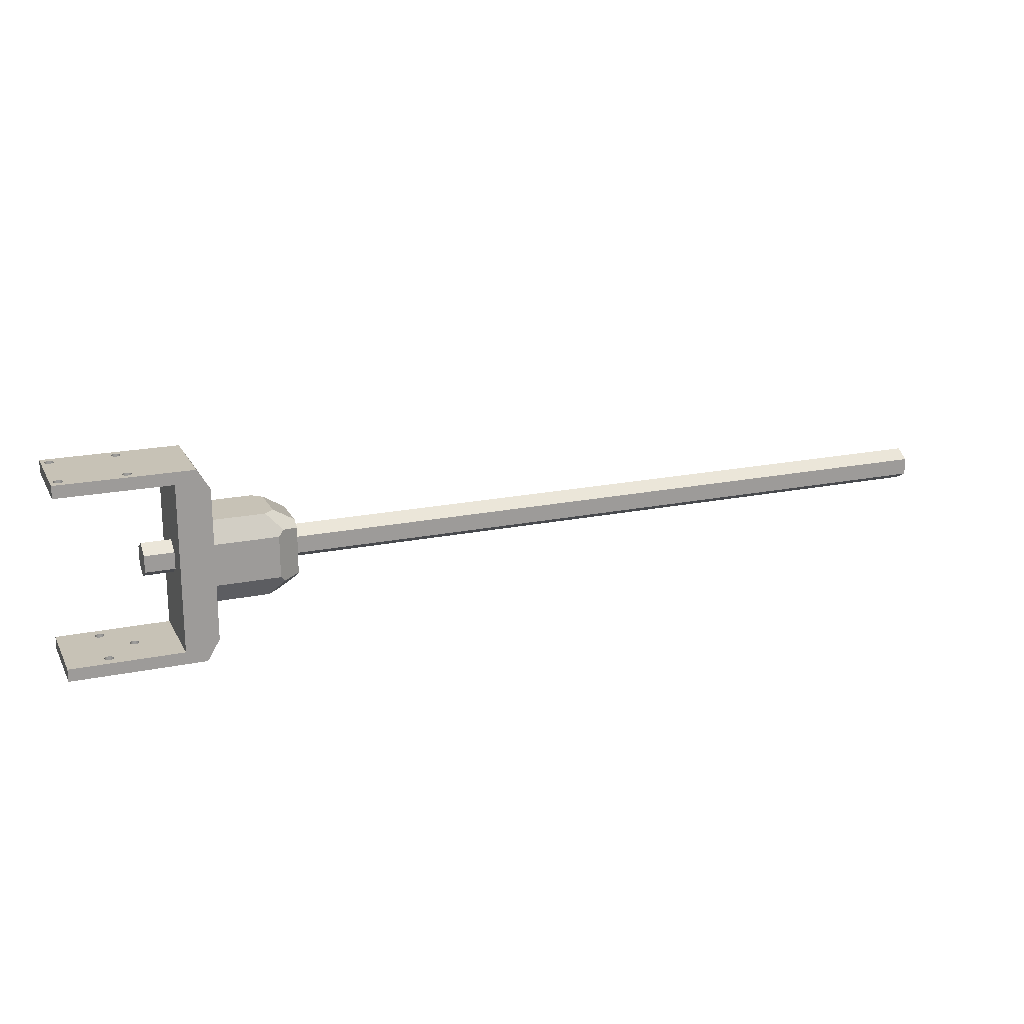
<metadata>
{"format":"obj","ext":"obj","renderer":"f3d","projection":"perspective","resolution":1024,"background":"white","views":[{"elev":19.3,"azim":-21.2,"up":"+Z"}]}
</metadata>
<code>
v -724.8 85.15 20.35
v -724.8 85.15 23.35
v -724.8 85.44 20.35
v -724.8 85.44 23.35
v -724.8 85.72 20.35
v -724.8 85.72 23.35
v -725 85.99 20.35
v -725 85.99 23.35
v -725.1 86.22 20.35
v -725.1 86.22 23.35
v -725.4 86.39 20.35
v -725.4 86.39 23.35
v -725.6 86.5 20.35
v -725.6 86.5 23.35
v -725.9 86.54 20.35
v -725.9 86.54 23.35
v -726.2 86.5 20.35
v -726.2 86.5 23.35
v -726.5 86.39 20.35
v -726.5 86.39 23.35
v -726.7 86.22 20.35
v -726.7 86.22 23.35
v -726.9 85.99 20.35
v -726.9 85.99 23.35
v -727 85.72 20.35
v -727 85.72 23.35
v -727 85.44 20.35
v -727 85.44 23.35
v -727 85.15 20.35
v -727 85.15 23.35
v -726.9 84.89 20.35
v -726.9 84.89 23.35
v -726.7 84.66 20.35
v -726.7 84.66 23.35
v -726.5 84.48 20.35
v -726.5 84.48 23.35
v -726.2 84.37 20.35
v -726.2 84.37 23.35
v -725.9 84.34 20.35
v -725.9 84.34 23.35
v -725.6 84.37 20.35
v -725.6 84.37 23.35
v -725.4 84.48 20.35
v -725.4 84.48 23.35
v -725.1 84.66 20.35
v -725.1 84.66 23.35
v -725 84.89 20.35
v -725 84.89 23.35
v -709.8 70.15 20.35
v -709.8 70.15 23.35
v -709.8 70.44 20.35
v -709.8 70.44 23.35
v -709.8 70.72 20.35
v -709.8 70.72 23.35
v -710 70.99 20.35
v -710 70.99 23.35
v -710.1 71.22 20.35
v -710.1 71.22 23.35
v -710.4 71.39 20.35
v -710.4 71.39 23.35
v -710.6 71.5 20.35
v -710.6 71.5 23.35
v -710.9 71.54 20.35
v -710.9 71.54 23.35
v -711.2 71.5 20.35
v -711.2 71.5 23.35
v -711.5 71.39 20.35
v -711.5 71.39 23.35
v -711.7 71.22 20.35
v -711.7 71.22 23.35
v -711.9 70.99 20.35
v -711.9 70.99 23.35
v -712 70.72 20.35
v -712 70.72 23.35
v -712 70.44 20.35
v -712 70.44 23.35
v -712 70.15 20.35
v -712 70.15 23.35
v -711.9 69.89 20.35
v -711.9 69.89 23.35
v -711.7 69.66 20.35
v -711.7 69.66 23.35
v -711.5 69.48 20.35
v -711.5 69.48 23.35
v -711.2 69.37 20.35
v -711.2 69.37 23.35
v -710.9 69.34 20.35
v -710.9 69.34 23.35
v -710.6 69.37 20.35
v -710.6 69.37 23.35
v -710.4 69.48 20.35
v -710.4 69.48 23.35
v -710.1 69.66 20.35
v -710.1 69.66 23.35
v -710 69.89 20.35
v -710 69.89 23.35
v -724.8 70.15 20.35
v -724.8 70.15 23.35
v -724.8 70.44 20.35
v -724.8 70.44 23.35
v -724.8 70.72 20.35
v -724.8 70.72 23.35
v -725 70.99 20.35
v -725 70.99 23.35
v -725.1 71.22 20.35
v -725.1 71.22 23.35
v -725.4 71.39 20.35
v -725.4 71.39 23.35
v -725.6 71.5 20.35
v -725.6 71.5 23.35
v -725.9 71.54 20.35
v -725.9 71.54 23.35
v -726.2 71.5 20.35
v -726.2 71.5 23.35
v -726.5 71.39 20.35
v -726.5 71.39 23.35
v -726.7 71.22 20.35
v -726.7 71.22 23.35
v -726.9 70.99 20.35
v -726.9 70.99 23.35
v -727 70.72 20.35
v -727 70.72 23.35
v -727 70.44 20.35
v -727 70.44 23.35
v -727 70.15 20.35
v -727 70.15 23.35
v -726.9 69.89 20.35
v -726.9 69.89 23.35
v -726.7 69.66 20.35
v -726.7 69.66 23.35
v -726.5 69.48 20.35
v -726.5 69.48 23.35
v -726.2 69.37 20.35
v -726.2 69.37 23.35
v -725.9 69.34 20.35
v -725.9 69.34 23.35
v -725.6 69.37 20.35
v -725.6 69.37 23.35
v -725.4 69.48 20.35
v -725.4 69.48 23.35
v -725.1 69.66 20.35
v -725.1 69.66 23.35
v -725 69.89 20.35
v -725 69.89 23.35
v -709.8 85.15 20.35
v -709.8 85.15 23.35
v -709.8 85.44 20.35
v -709.8 85.44 23.35
v -709.8 85.72 20.35
v -709.8 85.72 23.35
v -710 85.99 20.35
v -710 85.99 23.35
v -710.1 86.22 20.35
v -710.1 86.22 23.35
v -710.4 86.39 20.35
v -710.4 86.39 23.35
v -710.6 86.5 20.35
v -710.6 86.5 23.35
v -710.9 86.54 20.35
v -710.9 86.54 23.35
v -711.2 86.5 20.35
v -711.2 86.5 23.35
v -711.5 86.39 20.35
v -711.5 86.39 23.35
v -711.7 86.22 20.35
v -711.7 86.22 23.35
v -711.9 85.99 20.35
v -711.9 85.99 23.35
v -712 85.72 20.35
v -712 85.72 23.35
v -712 85.44 20.35
v -712 85.44 23.35
v -712 85.15 20.35
v -712 85.15 23.35
v -711.9 84.89 20.35
v -711.9 84.89 23.35
v -711.7 84.66 20.35
v -711.7 84.66 23.35
v -711.5 84.48 20.35
v -711.5 84.48 23.35
v -711.2 84.37 20.35
v -711.2 84.37 23.35
v -710.9 84.34 20.35
v -710.9 84.34 23.35
v -710.6 84.37 20.35
v -710.6 84.37 23.35
v -710.4 84.48 20.35
v -710.4 84.48 23.35
v -710.1 84.66 20.35
v -710.1 84.66 23.35
v -710 84.89 20.35
v -710 84.89 23.35
v -695.9 87.94 23.35
v -695.9 67.94 23.35
v -692.9 87.94 18.35
v -692.9 67.94 18.35
v -727.8 67.94 20.35
v -727.8 87.94 20.35
v -700.9 67.94 20.35
v -700.9 87.94 20.35
v -727.8 67.94 23.35
v -727.8 87.94 23.35
v -700.9 77.94 4.099
v -700.9 81.49 2.05
v -672.7 77.94 4.099
v -672.7 81.49 2.05
v -700.9 74.39 2.05
v -672.7 74.39 2.05
v -692.9 70.94 10
v -692.9 67.94 5
v -680 70.94 10
v -676.4 68.7 6.272
v -677.7 67.94 5
v -672.7 70.94 5.601
v -672.7 72.94 7
v -677.7 72.94 10
v -672.7 82.94 7
v -677.7 82.94 10
v -672.7 84.94 5.601
v -676.4 87.17 6.272
v -680 84.94 10
v -692.9 84.94 10
v -692.9 87.94 5
v -677.7 87.94 5
v -716.8 85.22 -20.35
v -716.8 85.22 -23.35
v -716.8 84.94 -20.35
v -716.8 84.94 -23.35
v -716.8 84.65 -20.35
v -716.8 84.65 -23.35
v -717 84.39 -20.35
v -717 84.39 -23.35
v -717.1 84.16 -20.35
v -717.1 84.16 -23.35
v -717.4 83.98 -20.35
v -717.4 83.98 -23.35
v -717.6 83.87 -20.35
v -717.6 83.87 -23.35
v -717.9 83.84 -20.35
v -717.9 83.84 -23.35
v -718.2 83.87 -20.35
v -718.2 83.87 -23.35
v -718.5 83.98 -20.35
v -718.5 83.98 -23.35
v -718.7 84.16 -20.35
v -718.7 84.16 -23.35
v -718.9 84.39 -20.35
v -718.9 84.39 -23.35
v -719 84.65 -20.35
v -719 84.65 -23.35
v -719 84.94 -20.35
v -719 84.94 -23.35
v -719 85.22 -20.35
v -719 85.22 -23.35
v -718.9 85.49 -20.35
v -718.9 85.49 -23.35
v -718.7 85.72 -20.35
v -718.7 85.72 -23.35
v -718.5 85.89 -20.35
v -718.5 85.89 -23.35
v -718.2 86 -20.35
v -718.2 86 -23.35
v -717.9 86.04 -20.35
v -717.9 86.04 -23.35
v -717.6 86 -20.35
v -717.6 86 -23.35
v -717.4 85.89 -20.35
v -717.4 85.89 -23.35
v -717.1 85.72 -20.35
v -717.1 85.72 -23.35
v -717 85.49 -20.35
v -717 85.49 -23.35
v -709.8 78.22 -20.35
v -709.8 78.22 -23.35
v -709.8 77.94 -20.35
v -709.8 77.94 -23.35
v -709.8 77.65 -20.35
v -709.8 77.65 -23.35
v -710 77.39 -20.35
v -710 77.39 -23.35
v -710.1 77.16 -20.35
v -710.1 77.16 -23.35
v -710.4 76.98 -20.35
v -710.4 76.98 -23.35
v -710.6 76.87 -20.35
v -710.6 76.87 -23.35
v -710.9 76.84 -20.35
v -710.9 76.84 -23.35
v -711.2 76.87 -20.35
v -711.2 76.87 -23.35
v -711.5 76.98 -20.35
v -711.5 76.98 -23.35
v -711.7 77.16 -20.35
v -711.7 77.16 -23.35
v -711.9 77.39 -20.35
v -711.9 77.39 -23.35
v -712 77.65 -20.35
v -712 77.65 -23.35
v -712 77.94 -20.35
v -712 77.94 -23.35
v -712 78.22 -20.35
v -712 78.22 -23.35
v -711.9 78.49 -20.35
v -711.9 78.49 -23.35
v -711.7 78.72 -20.35
v -711.7 78.72 -23.35
v -711.5 78.89 -20.35
v -711.5 78.89 -23.35
v -711.2 79 -20.35
v -711.2 79 -23.35
v -710.9 79.04 -20.35
v -710.9 79.04 -23.35
v -710.6 79 -20.35
v -710.6 79 -23.35
v -710.4 78.89 -20.35
v -710.4 78.89 -23.35
v -710.1 78.72 -20.35
v -710.1 78.72 -23.35
v -710 78.49 -20.35
v -710 78.49 -23.35
v -716.8 71.22 -20.35
v -716.8 71.22 -23.35
v -716.8 70.94 -20.35
v -716.8 70.94 -23.35
v -716.8 70.65 -20.35
v -716.8 70.65 -23.35
v -717 70.39 -20.35
v -717 70.39 -23.35
v -717.1 70.16 -20.35
v -717.1 70.16 -23.35
v -717.4 69.98 -20.35
v -717.4 69.98 -23.35
v -717.6 69.87 -20.35
v -717.6 69.87 -23.35
v -717.9 69.84 -20.35
v -717.9 69.84 -23.35
v -718.2 69.87 -20.35
v -718.2 69.87 -23.35
v -718.5 69.98 -20.35
v -718.5 69.98 -23.35
v -718.7 70.16 -20.35
v -718.7 70.16 -23.35
v -718.9 70.39 -20.35
v -718.9 70.39 -23.35
v -719 70.65 -20.35
v -719 70.65 -23.35
v -719 70.94 -20.35
v -719 70.94 -23.35
v -719 71.22 -20.35
v -719 71.22 -23.35
v -718.9 71.49 -20.35
v -718.9 71.49 -23.35
v -718.7 71.72 -20.35
v -718.7 71.72 -23.35
v -718.5 71.89 -20.35
v -718.5 71.89 -23.35
v -718.2 72 -20.35
v -718.2 72 -23.35
v -717.9 72.04 -20.35
v -717.9 72.04 -23.35
v -717.6 72 -20.35
v -717.6 72 -23.35
v -717.4 71.89 -20.35
v -717.4 71.89 -23.35
v -717.1 71.72 -20.35
v -717.1 71.72 -23.35
v -717 71.49 -20.35
v -717 71.49 -23.35
v -692.9 87.94 -18.35
v -692.9 67.94 -18.35
v -695.9 87.94 -23.35
v -695.9 67.94 -23.35
v -700.9 87.94 -20.35
v -727.8 87.94 -20.35
v -727.8 67.94 -20.35
v -700.9 67.94 -20.35
v -727.8 67.94 -23.35
v -727.8 87.94 -23.35
v -692.9 87.94 -5
v -692.9 84.94 -10
v -692.9 70.94 -10
v -692.9 67.94 -5
v -677.7 87.94 -5
v -700.9 81.49 -2.05
v -672.7 81.49 -2.05
v -672.7 70.94 -5.601
v -672.7 77.94 -4.099
v -672.7 82.94 -7
v -672.7 84.94 -5.601
v -672.7 72.94 -7
v -672.7 74.39 -2.05
v -700.9 77.94 -4.099
v -700.9 74.39 -2.05
v -677.7 67.94 -5
v -676.4 68.7 -6.272
v -680 70.94 -10
v -677.7 72.94 -10
v -677.7 82.94 -10
v -676.4 87.17 -6.272
v -680 84.94 -10
v -707.9 81.44 -2.021
v -707.9 81.44 2.021
v -504.7 81.44 -2.021
v -504.7 81.44 2.021
v -707.9 77.94 4.041
v -504.7 77.94 4.041
v -707.9 74.44 2.021
v -504.7 74.44 2.021
v -504.7 74.44 -2.021
v -504.7 77.94 -4.041
v -707.9 77.94 -4.041
v -707.9 74.44 -2.021
f 1 2 3
f 3 2 4
f 3 4 5
f 5 4 6
f 5 6 7
f 7 6 8
f 7 8 9
f 9 8 10
f 9 10 11
f 11 10 12
f 11 12 13
f 13 12 14
f 13 14 15
f 15 14 16
f 15 16 17
f 17 16 18
f 17 18 19
f 19 18 20
f 19 20 21
f 21 20 22
f 21 22 23
f 23 22 24
f 23 24 25
f 25 24 26
f 25 26 27
f 27 26 28
f 27 28 29
f 29 28 30
f 29 30 31
f 31 30 32
f 31 32 33
f 33 32 34
f 33 34 35
f 35 34 36
f 35 36 37
f 37 36 38
f 37 38 39
f 39 38 40
f 39 40 41
f 41 40 42
f 41 42 43
f 43 42 44
f 43 44 45
f 45 44 46
f 45 46 47
f 47 46 48
f 47 48 1
f 1 48 2
f 49 50 51
f 51 50 52
f 51 52 53
f 53 52 54
f 53 54 55
f 55 54 56
f 55 56 57
f 57 56 58
f 57 58 59
f 59 58 60
f 59 60 61
f 61 60 62
f 61 62 63
f 63 62 64
f 63 64 65
f 65 64 66
f 65 66 67
f 67 66 68
f 67 68 69
f 69 68 70
f 69 70 71
f 71 70 72
f 71 72 73
f 73 72 74
f 73 74 75
f 75 74 76
f 75 76 77
f 77 76 78
f 77 78 79
f 79 78 80
f 79 80 81
f 81 80 82
f 81 82 83
f 83 82 84
f 83 84 85
f 85 84 86
f 85 86 87
f 87 86 88
f 87 88 89
f 89 88 90
f 89 90 91
f 91 90 92
f 91 92 93
f 93 92 94
f 93 94 95
f 95 94 96
f 95 96 49
f 49 96 50
f 97 98 99
f 99 98 100
f 99 100 101
f 101 100 102
f 101 102 103
f 103 102 104
f 103 104 105
f 105 104 106
f 105 106 107
f 107 106 108
f 107 108 109
f 109 108 110
f 109 110 111
f 111 110 112
f 111 112 113
f 113 112 114
f 113 114 115
f 115 114 116
f 115 116 117
f 117 116 118
f 117 118 119
f 119 118 120
f 119 120 121
f 121 120 122
f 121 122 123
f 123 122 124
f 123 124 125
f 125 124 126
f 125 126 127
f 127 126 128
f 127 128 129
f 129 128 130
f 129 130 131
f 131 130 132
f 131 132 133
f 133 132 134
f 133 134 135
f 135 134 136
f 135 136 137
f 137 136 138
f 137 138 139
f 139 138 140
f 139 140 141
f 141 140 142
f 141 142 143
f 143 142 144
f 143 144 97
f 97 144 98
f 145 146 147
f 147 146 148
f 147 148 149
f 149 148 150
f 149 150 151
f 151 150 152
f 151 152 153
f 153 152 154
f 153 154 155
f 155 154 156
f 155 156 157
f 157 156 158
f 157 158 159
f 159 158 160
f 159 160 161
f 161 160 162
f 161 162 163
f 163 162 164
f 163 164 165
f 165 164 166
f 165 166 167
f 167 166 168
f 167 168 169
f 169 168 170
f 169 170 171
f 171 170 172
f 171 172 173
f 173 172 174
f 173 174 175
f 175 174 176
f 175 176 177
f 177 176 178
f 177 178 179
f 179 178 180
f 179 180 181
f 181 180 182
f 181 182 183
f 183 182 184
f 183 184 185
f 185 184 186
f 185 186 187
f 187 186 188
f 187 188 189
f 189 188 190
f 189 190 191
f 191 190 192
f 191 192 145
f 145 192 146
f 193 194 195
f 195 194 196
f 5 169 3
f 3 169 171
f 3 171 1
f 1 171 173
f 1 173 47
f 47 173 175
f 47 175 45
f 45 175 177
f 45 177 43
f 43 177 179
f 43 179 107
f 107 179 67
f 107 67 105
f 105 67 69
f 105 69 103
f 103 69 71
f 103 71 101
f 101 71 73
f 101 73 99
f 99 73 75
f 99 75 97
f 97 75 77
f 97 77 143
f 143 77 79
f 143 79 141
f 141 79 81
f 141 81 139
f 139 81 83
f 139 83 197
f 197 83 85
f 197 85 87
f 169 5 167
f 167 5 7
f 167 7 165
f 165 7 9
f 165 9 163
f 163 9 11
f 163 11 198
f 198 11 13
f 198 13 15
f 15 17 198
f 198 17 19
f 198 19 21
f 21 23 198
f 198 23 25
f 198 25 27
f 27 29 198
f 198 29 197
f 197 29 121
f 197 121 123
f 29 31 121
f 121 31 119
f 119 31 33
f 119 33 117
f 117 33 35
f 117 35 115
f 115 35 37
f 115 37 113
f 113 37 39
f 113 39 111
f 111 39 109
f 109 39 41
f 109 41 107
f 107 41 43
f 49 51 199
f 199 51 53
f 199 53 55
f 55 57 199
f 199 57 189
f 199 189 200
f 200 189 191
f 200 191 145
f 57 59 189
f 189 59 187
f 187 59 61
f 187 61 185
f 185 61 183
f 183 61 63
f 183 63 65
f 183 65 181
f 181 65 67
f 181 67 179
f 197 87 199
f 199 87 89
f 199 89 91
f 91 93 199
f 199 93 95
f 199 95 49
f 123 125 197
f 197 125 127
f 197 127 129
f 129 131 197
f 197 131 133
f 197 133 135
f 135 137 197
f 197 137 139
f 145 147 200
f 200 147 149
f 200 149 151
f 151 153 200
f 200 153 155
f 200 155 157
f 157 159 200
f 200 159 198
f 198 159 161
f 198 161 163
f 197 201 198
f 198 201 202
f 2 174 4
f 4 174 172
f 4 172 6
f 6 172 170
f 6 170 8
f 8 170 168
f 8 168 10
f 10 168 166
f 10 166 12
f 12 166 164
f 12 164 202
f 202 164 162
f 202 162 160
f 174 2 176
f 176 2 48
f 176 48 178
f 178 48 46
f 178 46 180
f 180 46 44
f 180 44 68
f 68 44 108
f 68 108 70
f 70 108 106
f 70 106 72
f 72 106 104
f 72 104 74
f 74 104 102
f 74 102 76
f 76 102 100
f 76 100 78
f 78 100 98
f 78 98 80
f 80 98 144
f 80 144 82
f 82 144 142
f 82 142 84
f 84 142 140
f 84 140 201
f 201 140 138
f 201 138 136
f 44 42 108
f 108 42 110
f 110 42 40
f 110 40 112
f 112 40 114
f 114 40 38
f 114 38 116
f 116 38 36
f 116 36 118
f 118 36 34
f 118 34 120
f 120 34 32
f 120 32 122
f 122 32 30
f 122 30 201
f 201 30 202
f 202 30 28
f 202 28 26
f 26 24 202
f 202 24 22
f 202 22 20
f 20 18 202
f 202 18 16
f 202 16 14
f 14 12 202
f 54 52 194
f 194 52 50
f 194 50 96
f 96 94 194
f 194 94 92
f 194 92 90
f 90 88 194
f 194 88 201
f 201 88 86
f 201 86 84
f 180 68 182
f 182 68 66
f 182 66 184
f 184 66 64
f 184 64 62
f 60 188 62
f 62 188 186
f 62 186 184
f 188 60 194
f 194 60 58
f 194 58 56
f 56 54 194
f 136 134 201
f 201 134 132
f 201 132 130
f 130 128 201
f 201 128 126
f 201 126 124
f 124 122 201
f 150 148 193
f 193 148 146
f 193 146 192
f 192 190 193
f 193 190 188
f 193 188 194
f 202 160 193
f 193 160 158
f 193 158 156
f 156 154 193
f 193 154 152
f 193 152 150
f 203 204 205
f 205 204 206
f 207 203 208
f 208 203 205
f 209 210 211
f 211 210 212
f 212 210 213
f 214 215 212
f 212 215 216
f 212 216 211
f 215 217 216
f 216 217 218
f 219 220 217
f 217 220 218
f 218 220 221
f 222 221 223
f 223 221 220
f 223 220 224
f 218 221 216
f 216 221 211
f 211 221 209
f 209 221 222
f 225 226 227
f 227 226 228
f 227 228 229
f 229 228 230
f 229 230 231
f 231 230 232
f 231 232 233
f 233 232 234
f 233 234 235
f 235 234 236
f 235 236 237
f 237 236 238
f 237 238 239
f 239 238 240
f 239 240 241
f 241 240 242
f 241 242 243
f 243 242 244
f 243 244 245
f 245 244 246
f 245 246 247
f 247 246 248
f 247 248 249
f 249 248 250
f 249 250 251
f 251 250 252
f 251 252 253
f 253 252 254
f 253 254 255
f 255 254 256
f 255 256 257
f 257 256 258
f 257 258 259
f 259 258 260
f 259 260 261
f 261 260 262
f 261 262 263
f 263 262 264
f 263 264 265
f 265 264 266
f 265 266 267
f 267 266 268
f 267 268 269
f 269 268 270
f 269 270 271
f 271 270 272
f 271 272 225
f 225 272 226
f 273 274 275
f 275 274 276
f 275 276 277
f 277 276 278
f 277 278 279
f 279 278 280
f 279 280 281
f 281 280 282
f 281 282 283
f 283 282 284
f 283 284 285
f 285 284 286
f 285 286 287
f 287 286 288
f 287 288 289
f 289 288 290
f 289 290 291
f 291 290 292
f 291 292 293
f 293 292 294
f 293 294 295
f 295 294 296
f 295 296 297
f 297 296 298
f 297 298 299
f 299 298 300
f 299 300 301
f 301 300 302
f 301 302 303
f 303 302 304
f 303 304 305
f 305 304 306
f 305 306 307
f 307 306 308
f 307 308 309
f 309 308 310
f 309 310 311
f 311 310 312
f 311 312 313
f 313 312 314
f 313 314 315
f 315 314 316
f 315 316 317
f 317 316 318
f 317 318 319
f 319 318 320
f 319 320 273
f 273 320 274
f 321 322 323
f 323 322 324
f 323 324 325
f 325 324 326
f 325 326 327
f 327 326 328
f 327 328 329
f 329 328 330
f 329 330 331
f 331 330 332
f 331 332 333
f 333 332 334
f 333 334 335
f 335 334 336
f 335 336 337
f 337 336 338
f 337 338 339
f 339 338 340
f 339 340 341
f 341 340 342
f 341 342 343
f 343 342 344
f 343 344 345
f 345 344 346
f 345 346 347
f 347 346 348
f 347 348 349
f 349 348 350
f 349 350 351
f 351 350 352
f 351 352 353
f 353 352 354
f 353 354 355
f 355 354 356
f 355 356 357
f 357 356 358
f 357 358 359
f 359 358 360
f 359 360 361
f 361 360 362
f 361 362 363
f 363 362 364
f 363 364 365
f 365 364 366
f 365 366 367
f 367 366 368
f 367 368 321
f 321 368 322
f 369 370 371
f 371 370 372
f 229 311 227
f 227 311 313
f 227 313 373
f 373 313 315
f 373 315 317
f 229 231 311
f 311 231 309
f 309 231 233
f 309 233 307
f 307 233 235
f 307 235 305
f 305 235 237
f 305 237 303
f 303 237 239
f 303 239 301
f 301 239 299
f 299 239 241
f 299 241 357
f 357 241 355
f 355 241 243
f 355 243 245
f 247 374 245
f 245 374 375
f 245 375 353
f 353 375 351
f 351 375 349
f 349 375 347
f 347 375 345
f 345 375 343
f 343 375 341
f 341 375 339
f 339 375 337
f 337 375 335
f 335 375 376
f 335 376 333
f 333 376 331
f 331 376 329
f 329 376 327
f 327 376 325
f 325 376 323
f 323 376 285
f 323 285 287
f 247 249 374
f 374 249 251
f 374 251 253
f 253 255 374
f 374 255 257
f 374 257 259
f 259 261 374
f 374 261 263
f 374 263 373
f 373 263 265
f 373 265 267
f 267 269 373
f 373 269 271
f 373 271 225
f 225 227 373
f 277 376 275
f 275 376 373
f 275 373 273
f 273 373 319
f 319 373 317
f 277 279 376
f 376 279 281
f 376 281 283
f 283 285 376
f 289 367 287
f 287 367 321
f 287 321 323
f 367 289 365
f 365 289 291
f 365 291 363
f 363 291 293
f 363 293 361
f 361 293 295
f 361 295 359
f 359 295 297
f 359 297 299
f 353 355 245
f 357 359 299
f 377 375 378
f 378 375 374
f 226 371 228
f 228 371 314
f 228 314 230
f 230 314 312
f 230 312 232
f 232 312 234
f 234 312 310
f 234 310 236
f 236 310 308
f 236 308 238
f 238 308 306
f 238 306 240
f 240 306 304
f 240 304 302
f 226 272 371
f 371 272 270
f 371 270 268
f 268 266 371
f 371 266 264
f 371 264 378
f 378 264 262
f 378 262 260
f 260 258 378
f 378 258 256
f 378 256 254
f 254 252 378
f 378 252 250
f 378 250 248
f 248 246 378
f 378 246 377
f 377 246 354
f 377 354 352
f 354 246 356
f 356 246 244
f 356 244 242
f 240 302 242
f 242 302 300
f 242 300 358
f 358 300 298
f 358 298 360
f 360 298 296
f 360 296 294
f 274 371 276
f 276 371 372
f 276 372 278
f 278 372 280
f 280 372 282
f 282 372 284
f 284 372 286
f 286 372 324
f 286 324 322
f 274 320 371
f 371 320 318
f 371 318 316
f 316 314 371
f 360 294 362
f 362 294 292
f 362 292 364
f 364 292 290
f 364 290 366
f 366 290 288
f 366 288 368
f 368 288 322
f 322 288 286
f 358 356 242
f 352 350 377
f 377 350 348
f 377 348 346
f 346 344 377
f 377 344 342
f 377 342 340
f 340 338 377
f 377 338 336
f 377 336 372
f 372 336 334
f 372 334 332
f 332 330 372
f 372 330 328
f 372 328 326
f 326 324 372
f 379 380 369
f 369 380 381
f 369 381 370
f 370 381 382
f 370 382 210
f 370 210 196
f 196 210 209
f 196 209 195
f 195 209 222
f 195 222 223
f 200 379 373
f 373 379 369
f 373 369 371
f 198 202 200
f 200 202 193
f 200 193 195
f 195 223 200
f 200 223 379
f 223 224 379
f 379 224 383
f 371 378 373
f 373 378 374
f 204 384 206
f 206 384 385
f 385 219 206
f 206 219 217
f 206 217 205
f 205 217 215
f 205 215 208
f 208 215 214
f 208 214 386
f 387 388 385
f 385 388 389
f 385 389 219
f 388 387 390
f 390 387 391
f 390 391 386
f 386 391 208
f 384 392 385
f 385 392 387
f 392 393 387
f 387 393 391
f 213 394 212
f 212 394 395
f 212 395 386
f 386 214 212
f 382 394 210
f 210 394 213
f 381 396 382
f 382 396 395
f 382 395 394
f 386 395 390
f 390 395 397
f 397 395 396
f 388 390 398
f 398 390 397
f 389 388 399
f 399 388 398
f 399 398 400
f 380 379 400
f 400 379 399
f 399 379 383
f 398 397 400
f 400 397 396
f 400 396 381
f 381 380 400
f 219 389 220
f 220 389 399
f 220 399 383
f 383 224 220
f 373 204 200
f 200 204 203
f 200 203 199
f 199 203 207
f 199 207 393
f 376 392 373
f 373 392 384
f 373 384 204
f 392 376 393
f 393 376 199
f 208 391 207
f 207 391 393
f 196 199 370
f 370 199 376
f 370 376 372
f 372 376 377
f 377 376 375
f 196 194 199
f 199 194 201
f 199 201 197
f 401 402 403
f 403 402 404
f 402 405 404
f 404 405 406
f 405 407 406
f 406 407 408
f 408 409 406
f 406 409 410
f 406 410 404
f 404 410 403
f 411 401 410
f 410 401 403
f 412 411 409
f 409 411 410
f 407 412 408
f 408 412 409
f 402 401 405
f 405 401 411
f 405 411 407
f 407 411 412

</code>
